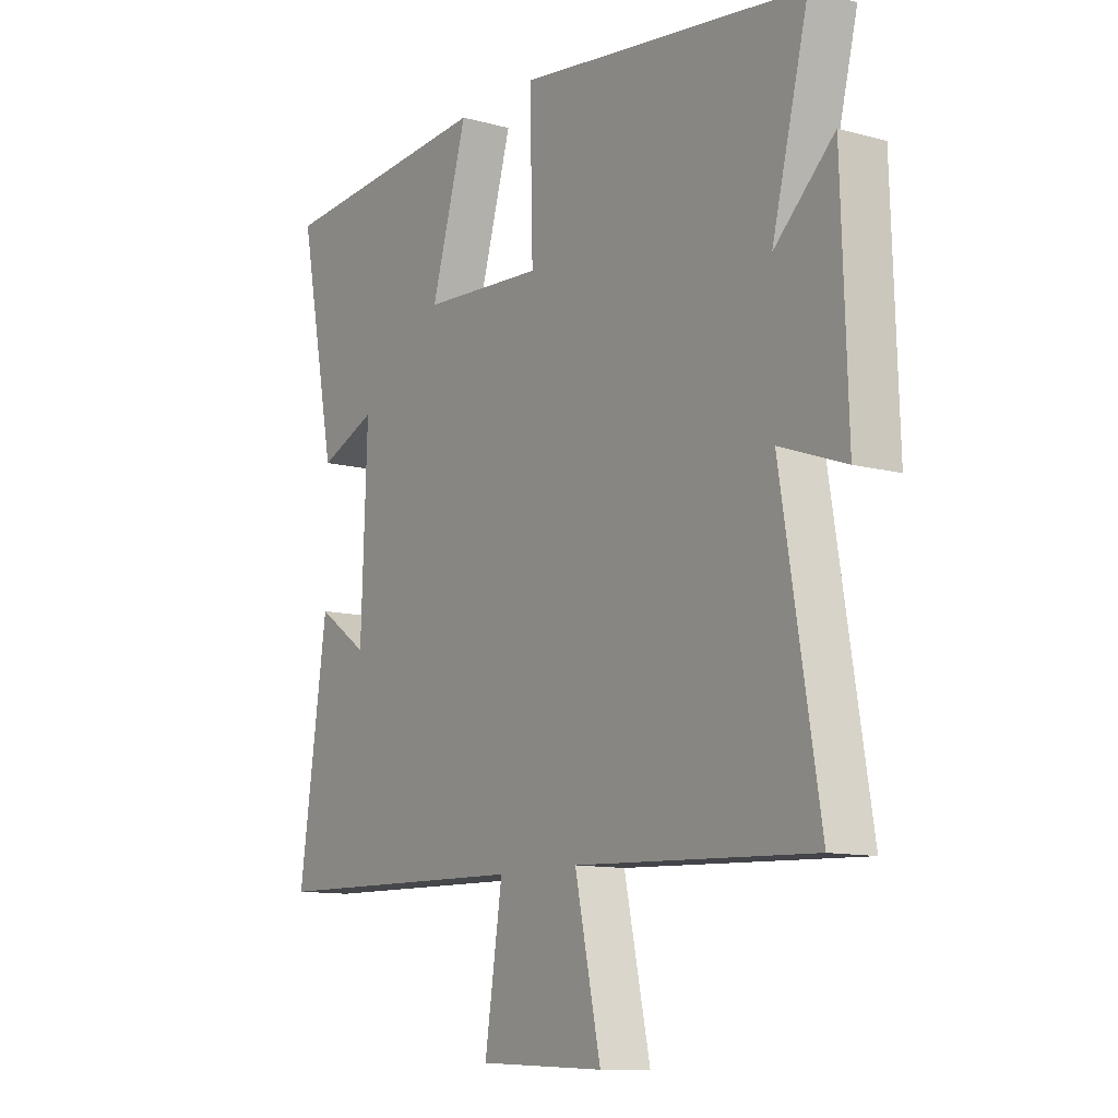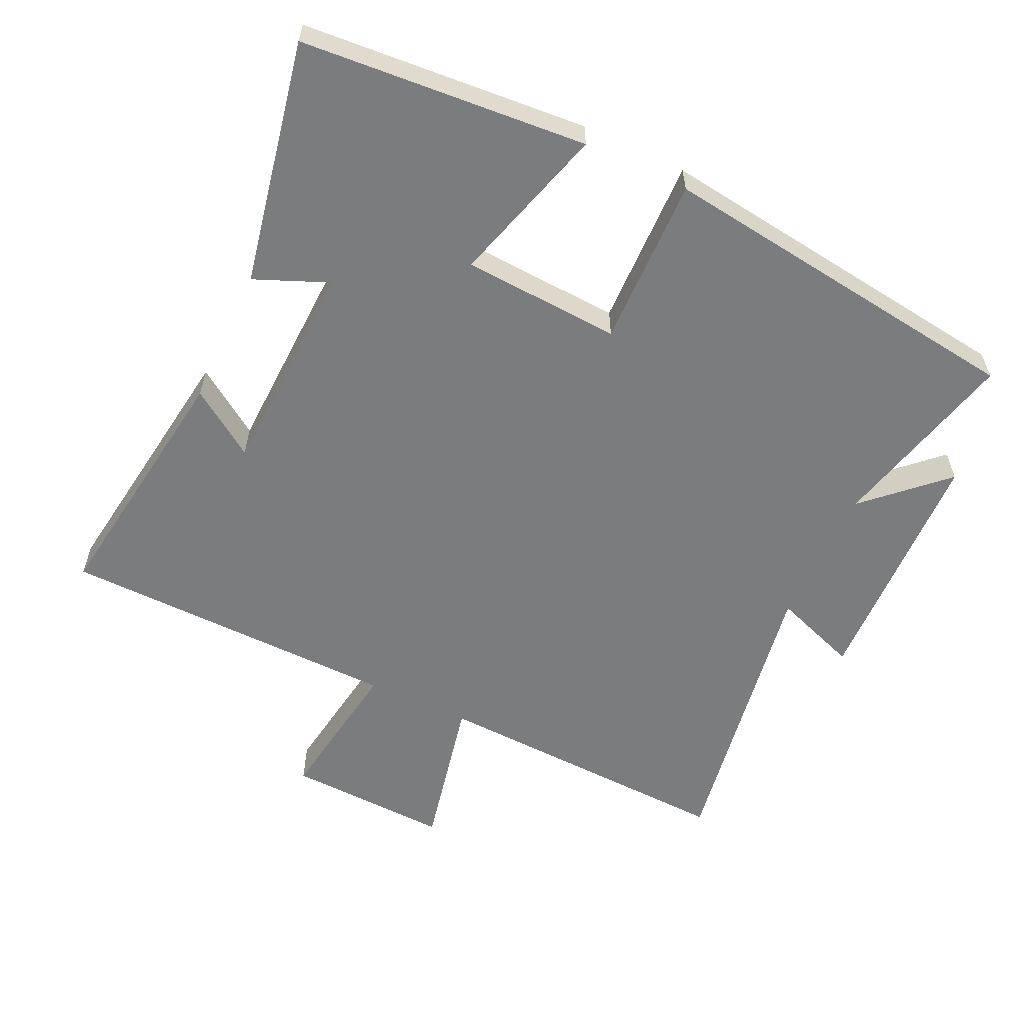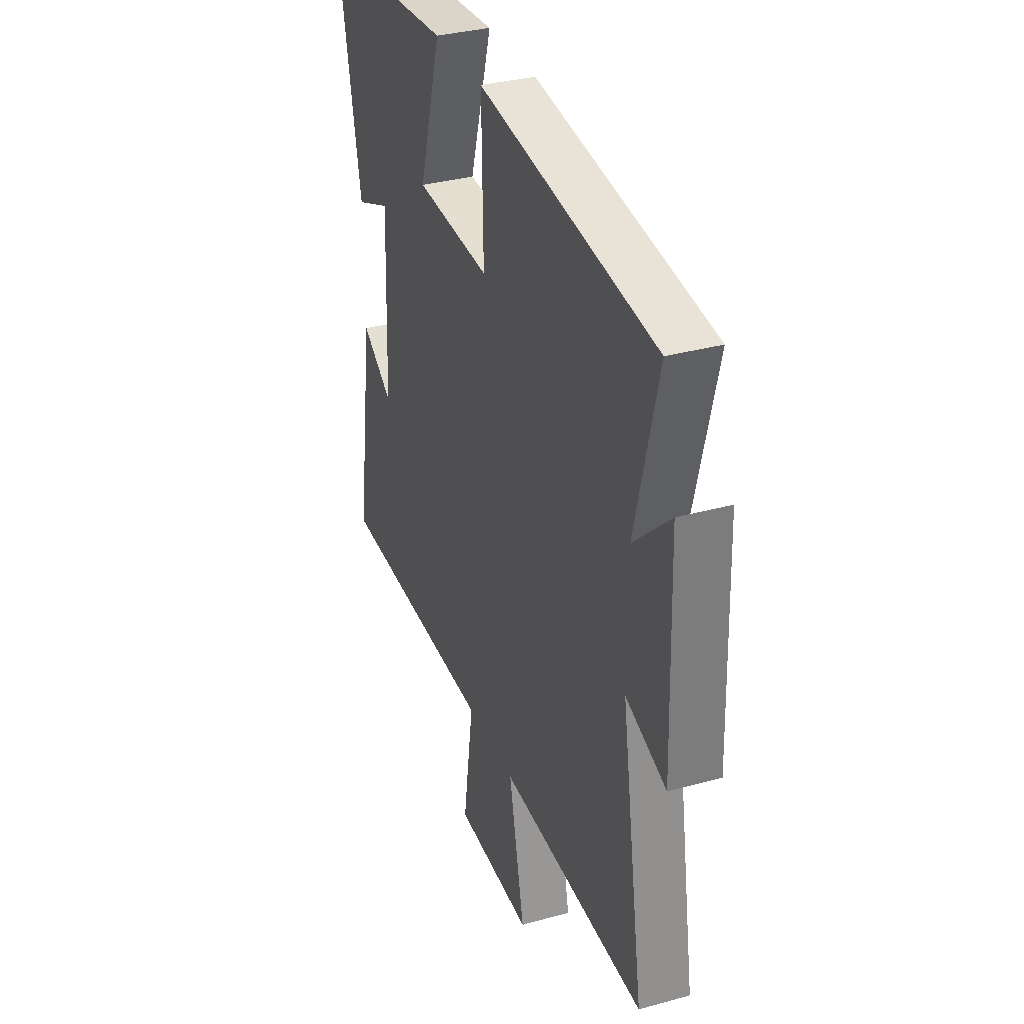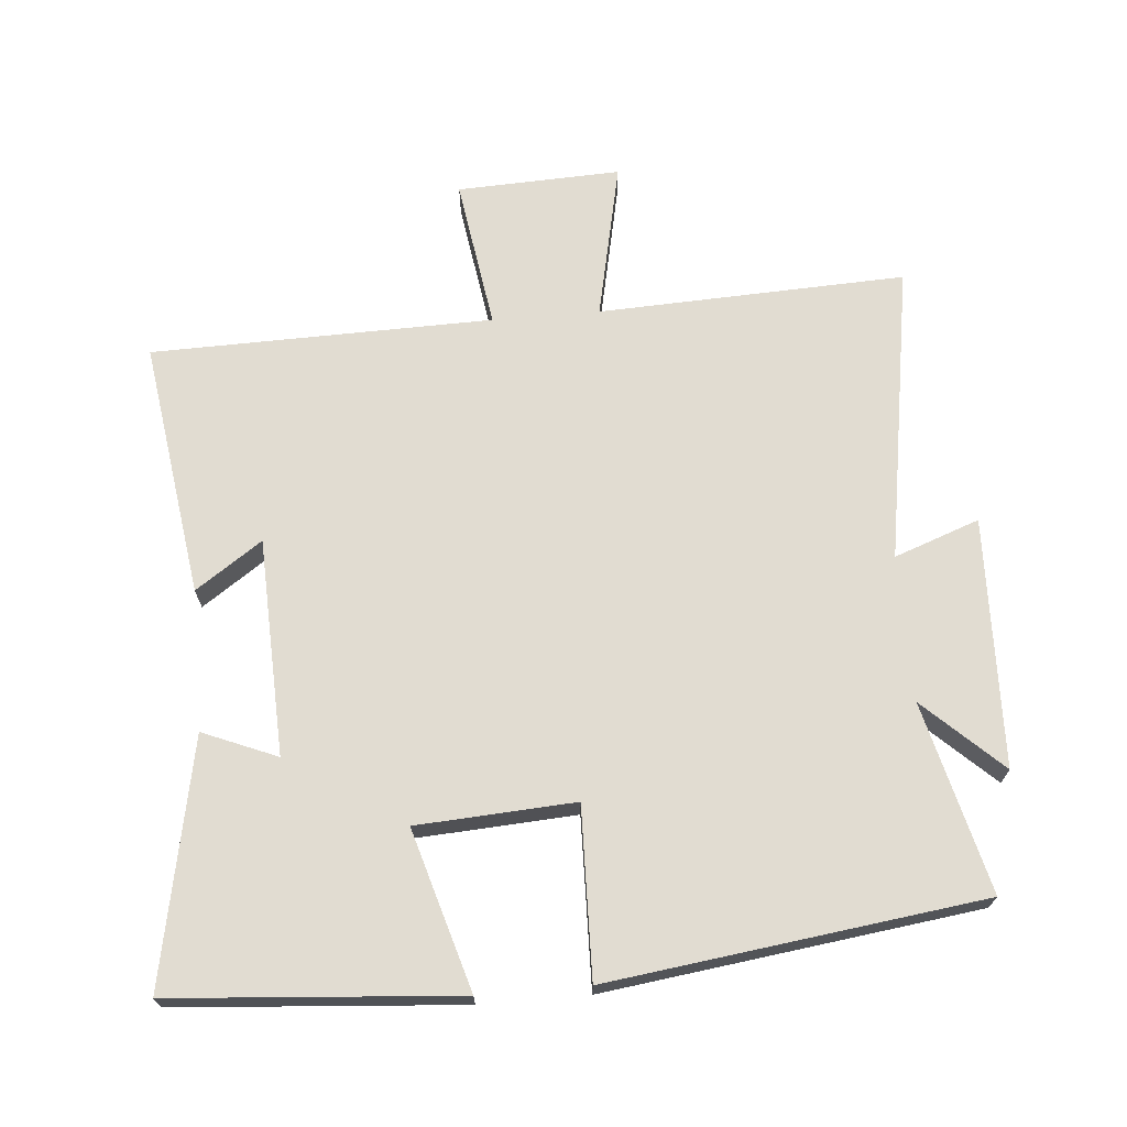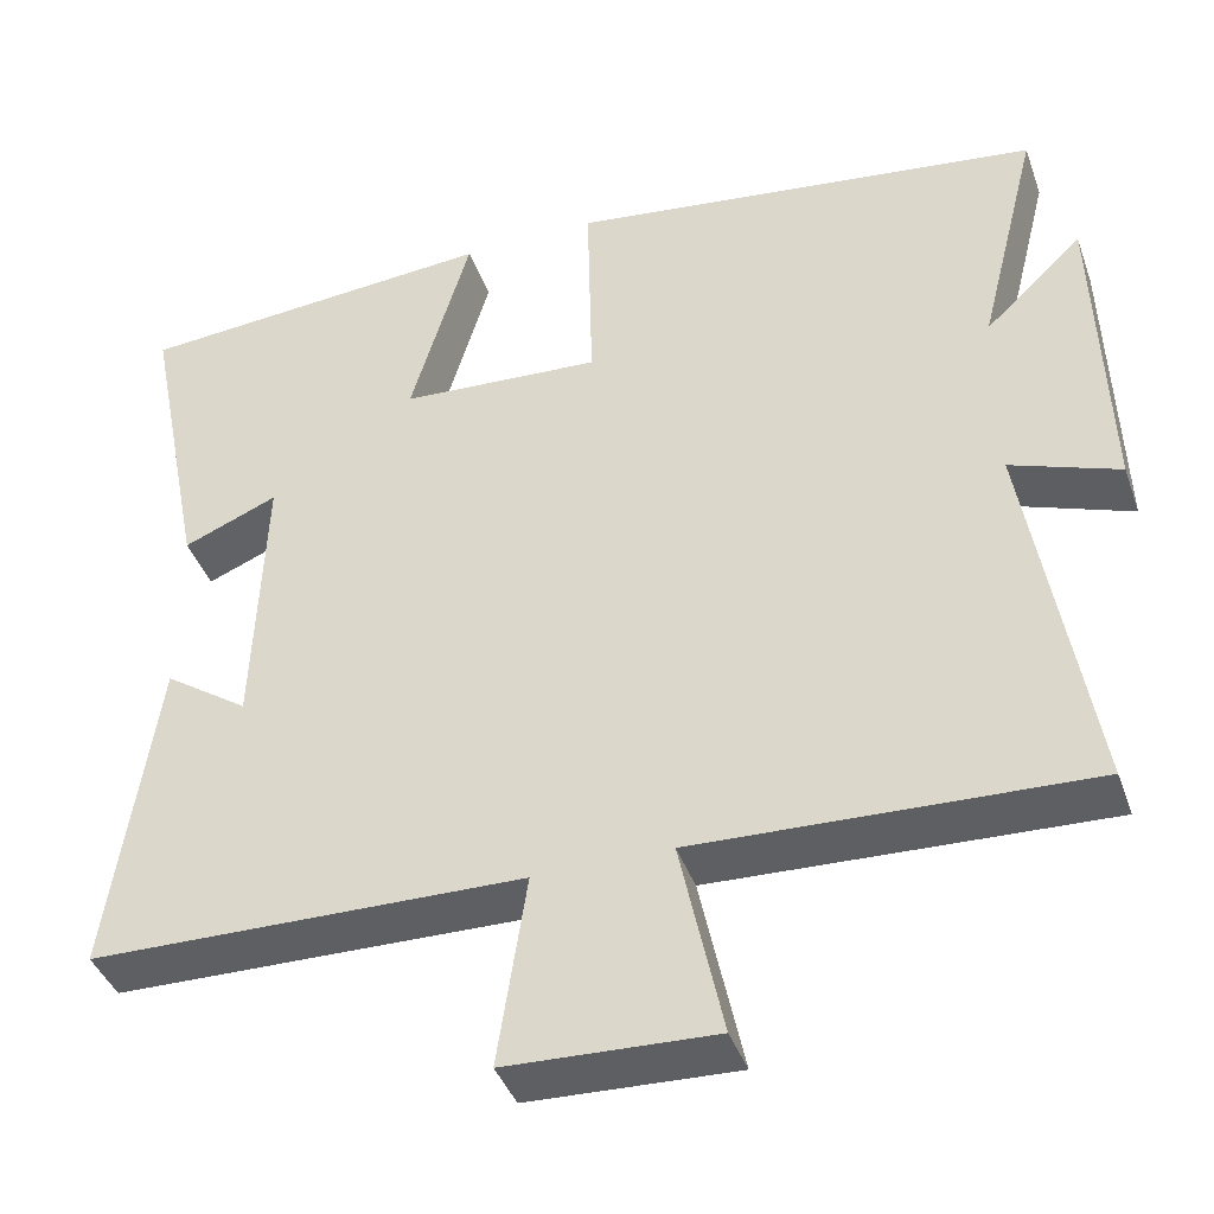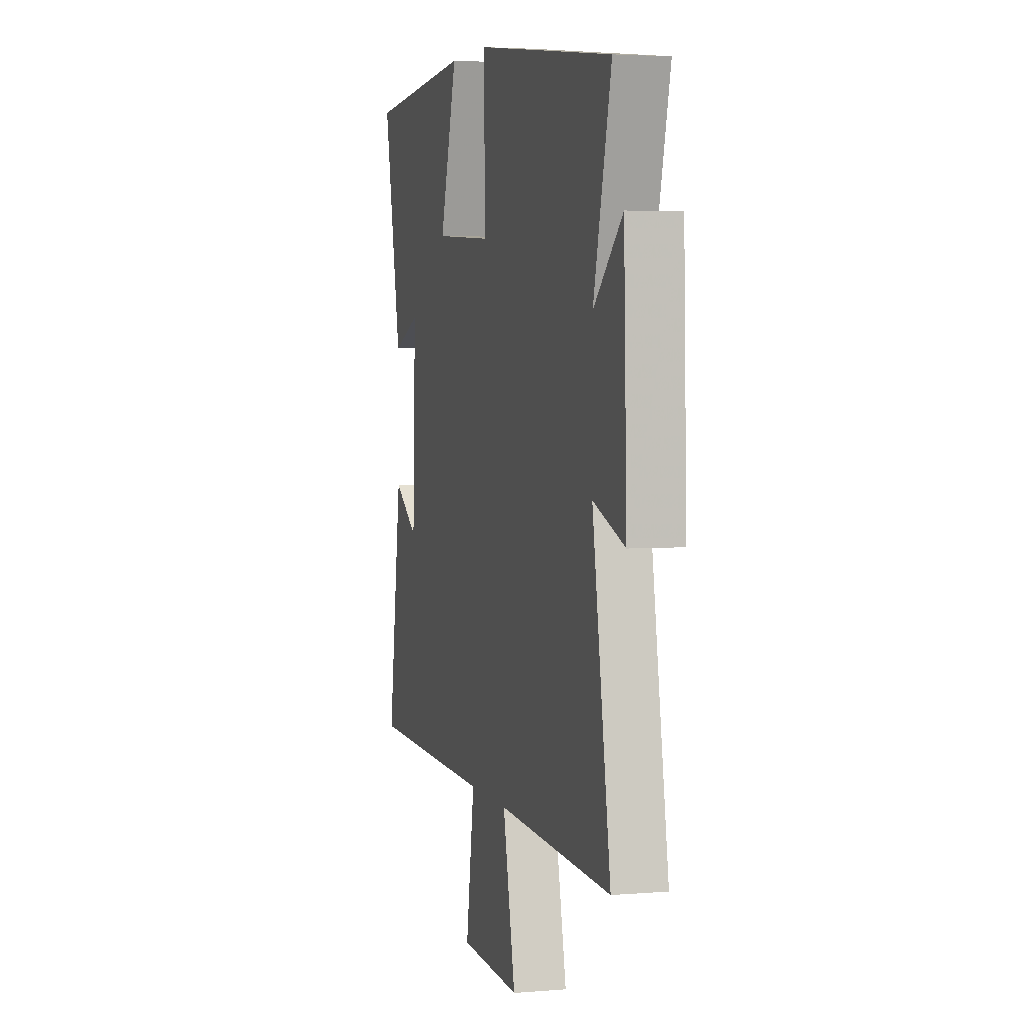
<metadata>
{"format":"obj","ext":"obj","renderer":"f3d","projection":"perspective","resolution":1024,"background":"white","views":[{"elev":-11.2,"azim":56.2,"up":"+Z"},{"elev":-58.6,"azim":-25.1,"up":"+Y"},{"elev":33.8,"azim":69.4,"up":"+Z"},{"elev":69.2,"azim":-4.9,"up":"+Y"},{"elev":-41.1,"azim":18.9,"up":"+Z"},{"elev":3.7,"azim":74.5,"up":"+Z"}]}
</metadata>
<code>
v 0.571 0.07 0.427
v 0.5 0.07 0.144
v 0.615 0.07 0.252
v 0.627 0.07 -0.12
v 0.5 0.07 -0.074
v 0.573 0.07 -0.519
v 0.114 0.07 -0.5
v 0.164 0.07 -0.735
v -0.08 0.07 -0.725
v -0.046 0.07 -0.5
v -0.555 0.07 -0.49
v -0.5 0.07 -0.108
v -0.401 0.07 -0.176
v -0.389 0.07 0.148
v -0.5 0.07 0.102
v -0.572 0.07 0.467
v -0.146 0.07 0.5
v -0.216 0.07 0.261
v 0.02 0.07 0.247
v 0.014 0.07 0.5
v 0.571 0 0.427
v 0.5 0 0.144
v 0.615 0 0.252
v 0.627 0 -0.12
v 0.5 0 -0.074
v 0.573 0 -0.519
v 0.114 0 -0.5
v 0.164 0 -0.735
v -0.08 0 -0.725
v -0.046 0 -0.5
v -0.555 0 -0.49
v -0.5 0 -0.108
v -0.401 0 -0.176
v -0.389 0 0.148
v -0.5 0 0.102
v -0.572 0 0.467
v -0.146 0 0.5
v -0.216 0 0.261
v 0.02 0 0.247
v 0.014 0 0.5
f 19 20 1 2
f 18 19 2
f 16 17 18
f 15 16 18
f 14 15 18
f 13 14 18 2
f 10 11 12 13
f 10 13 2
f 7 8 9 10
f 7 10 2 3
f 5 6 7
f 5 7 3
f 3 4 5
f 22 21 40 39
f 22 39 38
f 38 37 36
f 38 36 35
f 38 35 34
f 22 38 34 33
f 33 32 31 30
f 22 33 30
f 30 29 28 27
f 23 22 30 27
f 27 26 25
f 23 27 25
f 25 24 23
f 1 21 22 2
f 2 22 23 3
f 3 23 24 4
f 4 24 25 5
f 5 25 26 6
f 6 26 27 7
f 7 27 28 8
f 8 28 29 9
f 9 29 30 10
f 10 30 31 11
f 11 31 32 12
f 12 32 33 13
f 13 33 34 14
f 14 34 35 15
f 15 35 36 16
f 16 36 37 17
f 17 37 38 18
f 18 38 39 19
f 19 39 40 20
f 20 40 21 1

</code>
